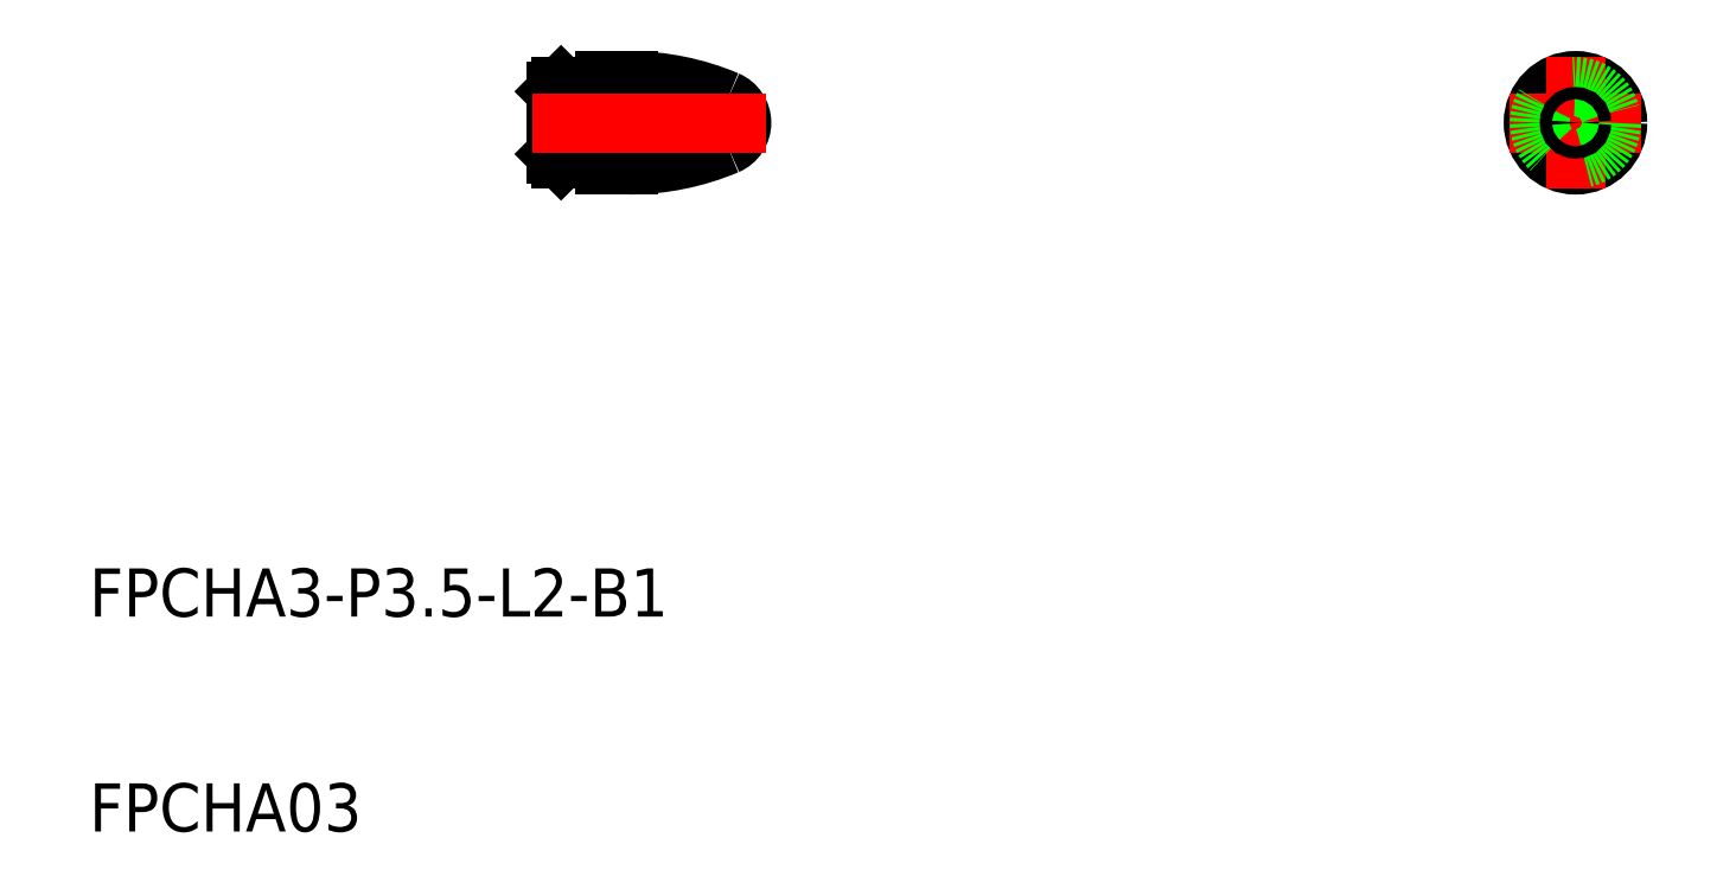
<metadata>
{"format":"dxf","ext":"dxf","renderer":"ezdxf+matplotlib","layout":"modelspace","background":"white","min_lineweight":24,"dpi":150}
</metadata>
<code>
0
SECTION
2
ENTITIES
0
LINE
8
0
10
104.4
20
196.6
30
0
11
104.4
21
194
31
0
0
LINE
8
0
10
104.6
20
193.8
30
0
11
106.3
21
193.8
31
0
0
LINE
8
0
10
106.4
20
194.3
30
0
11
106.4
21
196.3
31
0
0
LINE
8
0
10
106.3
20
196.8
30
0
11
104.6
21
196.8
31
0
0
LINE
8
0
10
106.4
20
196.5
30
0
11
106.3
21
196.5
31
0
0
LINE
8
0
10
106.3
20
194.1
30
0
11
106.4
21
194.1
31
0
0
LINE
8
0
10
106.4
20
193.5
30
0
11
107.4
21
193.5
31
0
0
LINE
8
0
10
107.4
20
193.5
30
0
11
107.4
21
197
31
0
0
LINE
8
0
10
107.4
20
197
30
0
11
106.4
21
197
31
0
0
LINE
8
0
10
106.4
20
197
30
0
11
106.4
21
193.5
31
0
0
LINE
8
0
10
106.3
20
196.8
30
0
11
106.3
21
193.8
31
0
0
CIRCLE
8
0
10
146.8
20
195.3
30
0
40
1.75
0
LINE
8
CENTER
10
146.8
20
198
30
0
11
146.8
21
192.5
31
0
0
LINE
8
CENTER
10
144
20
195.3
30
0
11
149.5
21
195.3
31
0
0
CIRCLE
8
0
10
146.8
20
195.3
30
0
40
1.5
0
LINE
8
0
10
104.7
20
196.8
30
0
11
104.7
21
193.8
31
0
0
LINE
8
0
10
104.6
20
196.8
30
0
11
104.4
21
196.6
31
0
0
LINE
8
0
10
104.6
20
193.8
30
0
11
104.4
21
194
31
0
0
CIRCLE
8
0
10
146.8
20
195.3
30
0
40
0.25
0
LINE
8
0
10
104.4
20
195.5
30
0
11
104.7
21
195.3
31
0
0
LINE
8
0
10
104.7
20
195.3
30
0
11
104.4
21
195
31
0
0
LINE
8
0
10
112.1
20
195.5
30
0
11
111.9
21
195.3
31
0
0
LINE
8
0
10
112.1
20
195
30
0
11
111.9
21
195.3
31
0
0
TEXT
8
0
10
85.04
20
174.8
30
0
40
2
1
FPCHA3-P3.5-L2-B1
0
TEXT
8
0
10
85.04
20
165.8
30
0
40
2
1
FPCHA03
0
ARC
8
0
10
107.4
20
186.5
30
0
40
10.5
50
67.08
51
90
0
ARC
8
0
10
107.4
20
204
30
0
40
10.5
50
270
51
292.9
0
ARC
8
0
10
111.1
20
195.3
30
0
40
1
50
292.9
51
67.08
0
LINE
8
CENTER
10
103.4
20
195.3
30
0
11
113.1
21
195.3
31
0
0
VIEWPORT
8
0
10
5.614
20
3.902
30
0
40
13.1
41
8.746
68
     1
69
     1
0
VIEWPORT
8
0
10
5.614
20
3.902
30
0
40
8.982
41
6.243
68
     2
69
     2
0
ENDSEC
0
EOF

</code>
